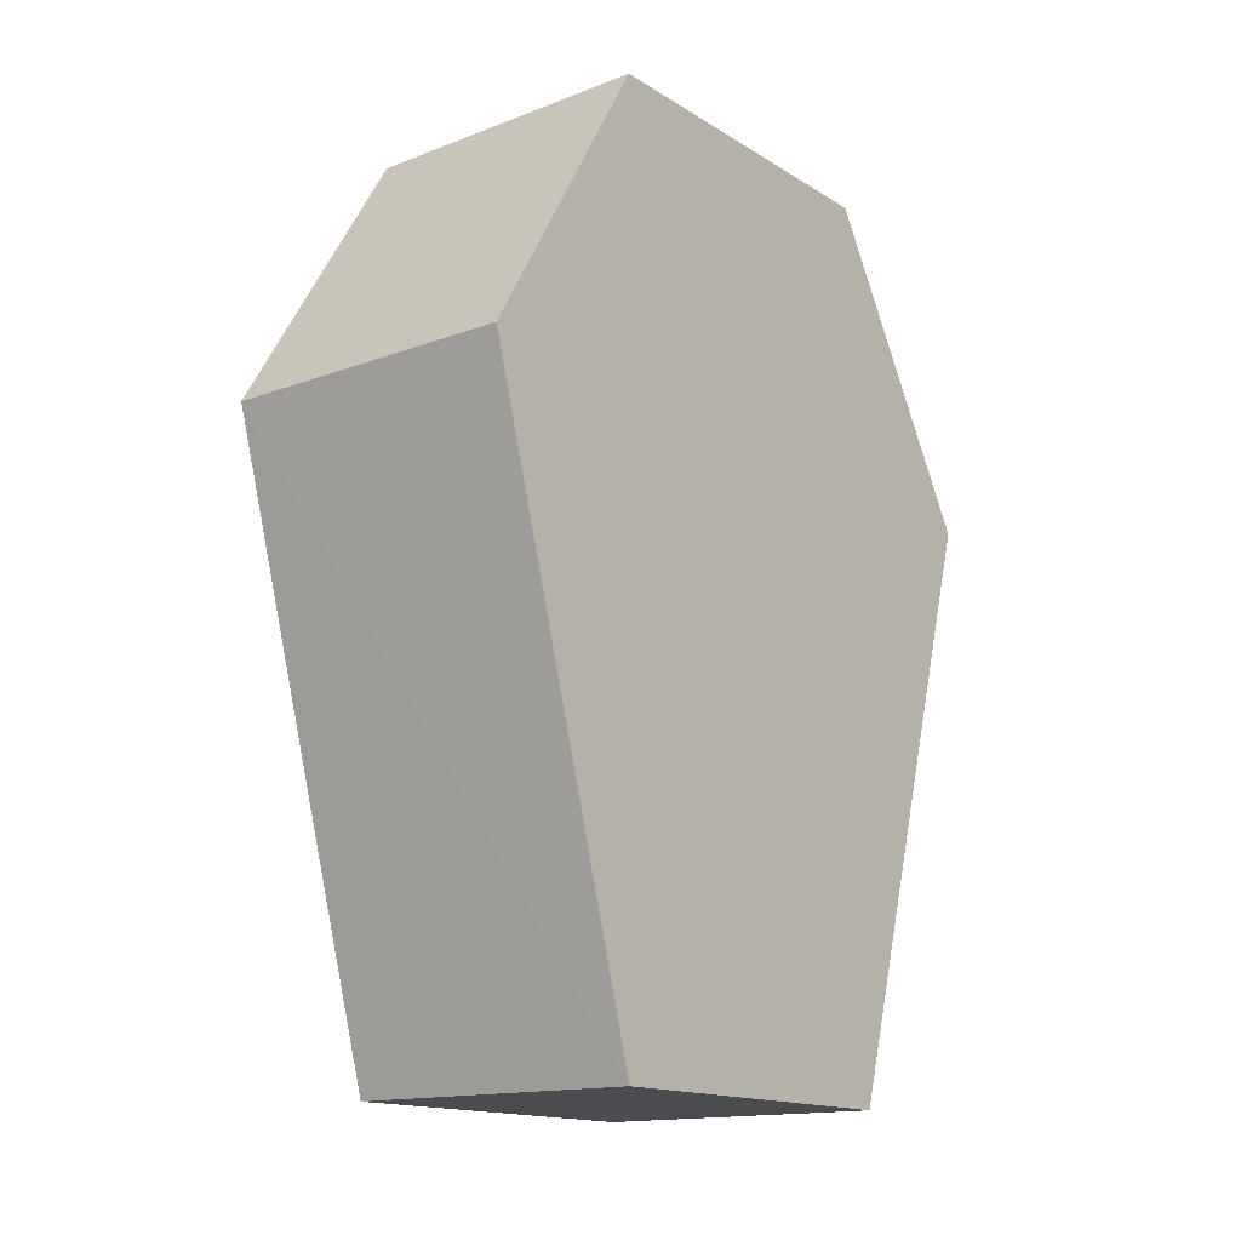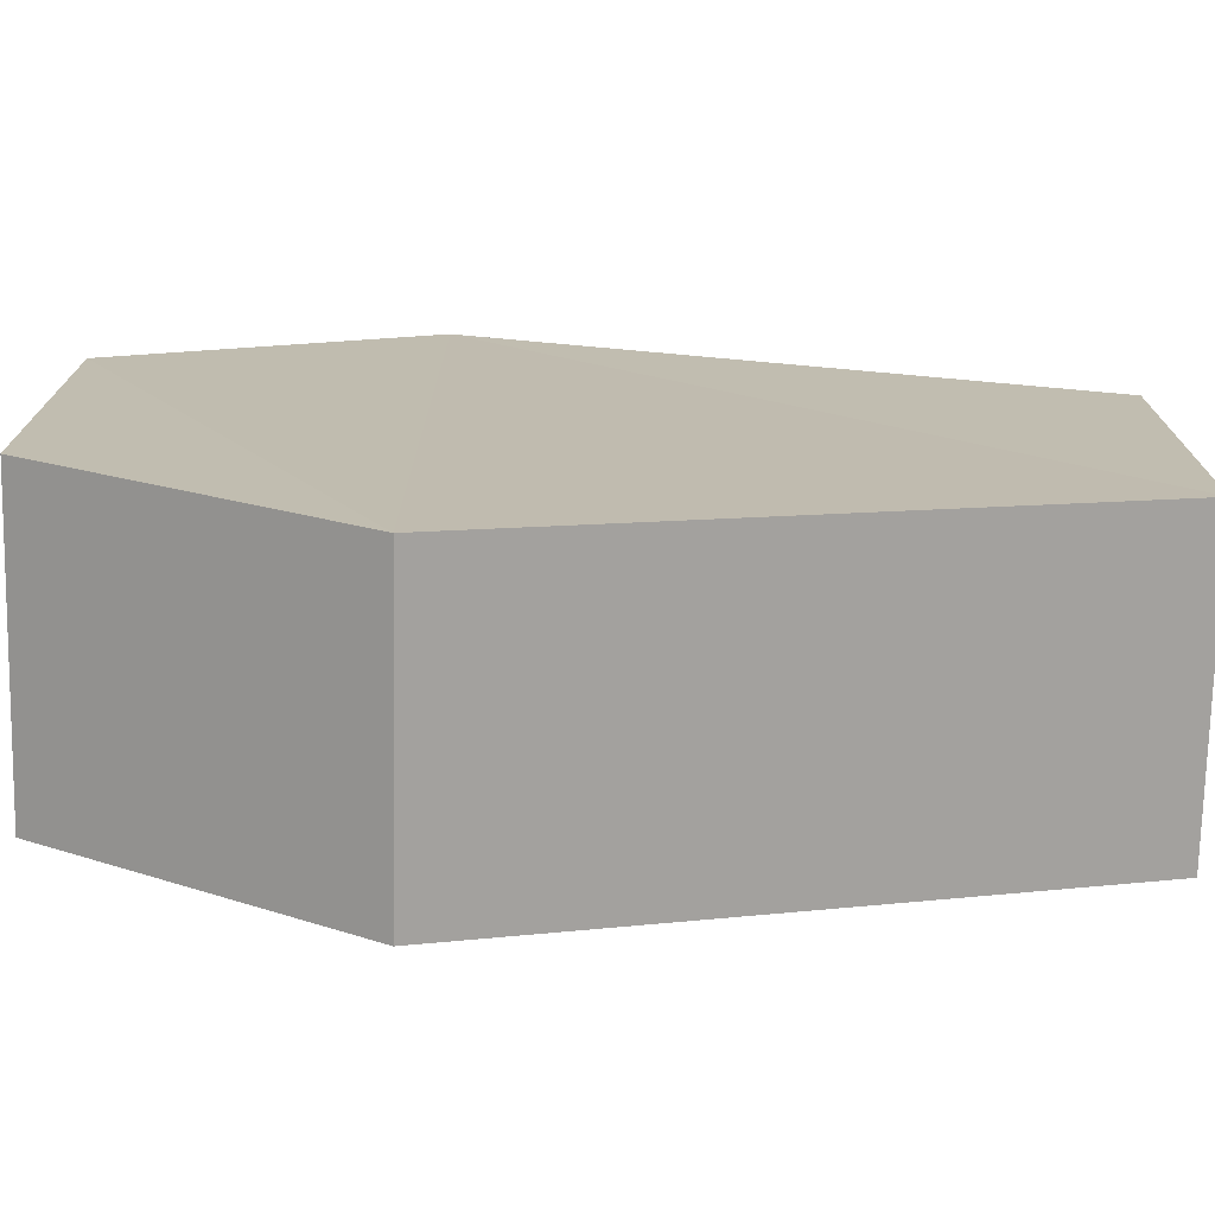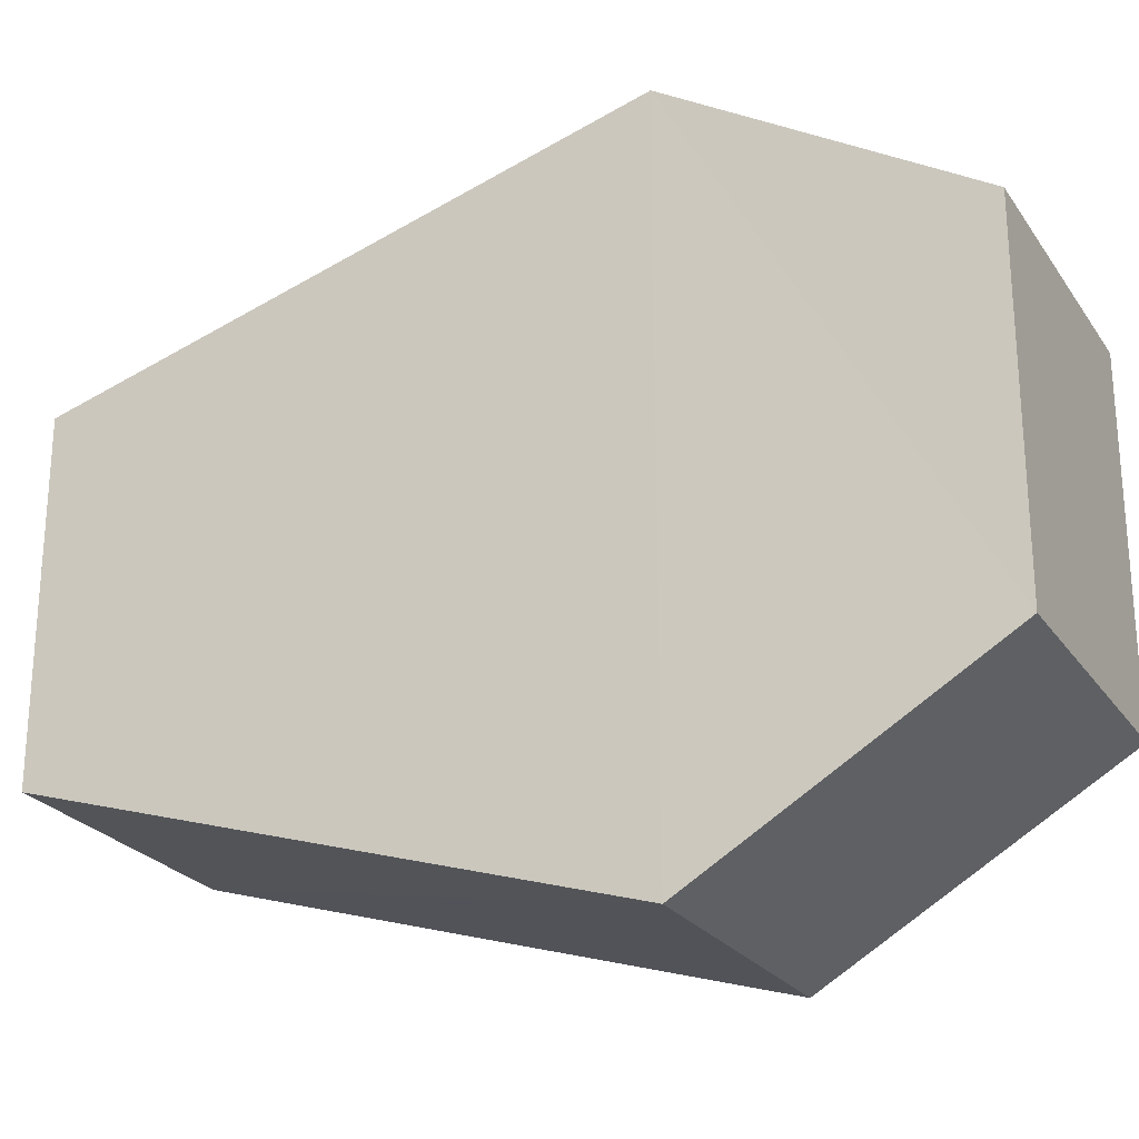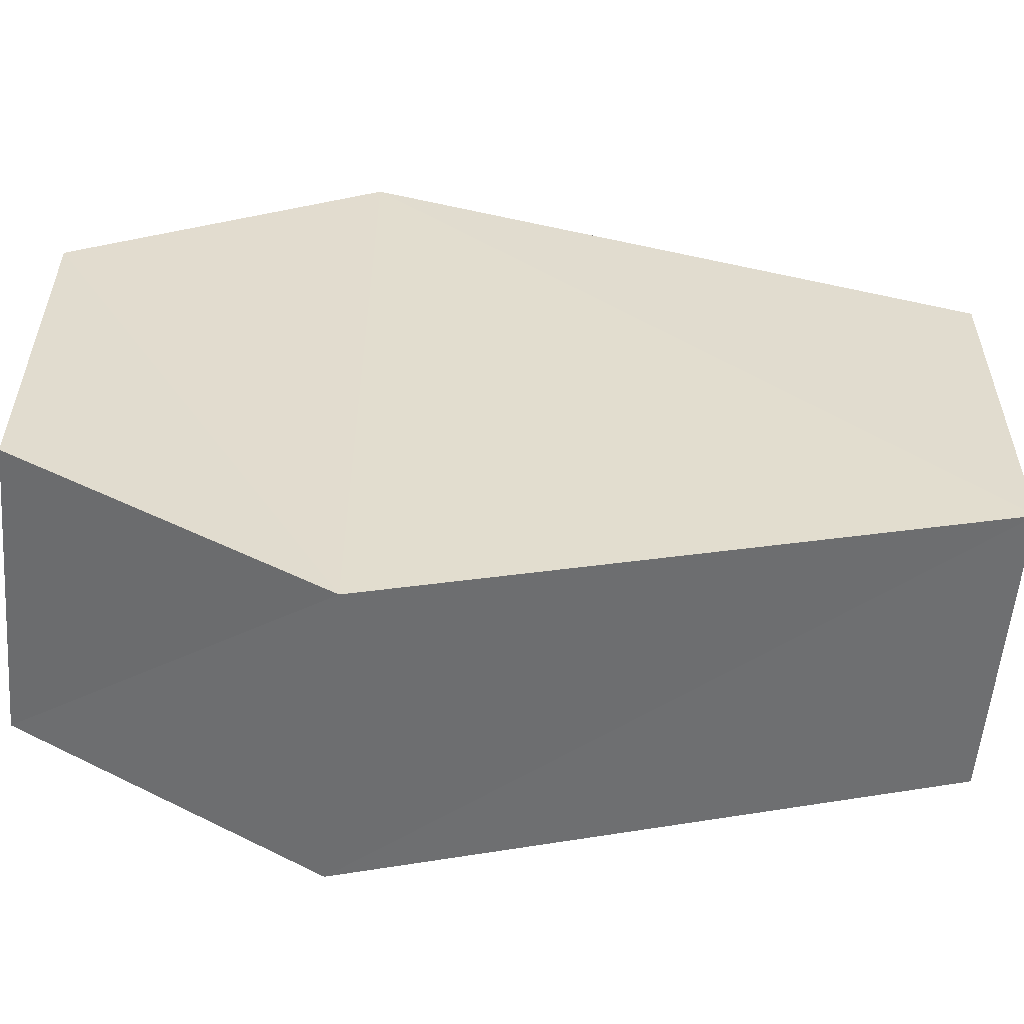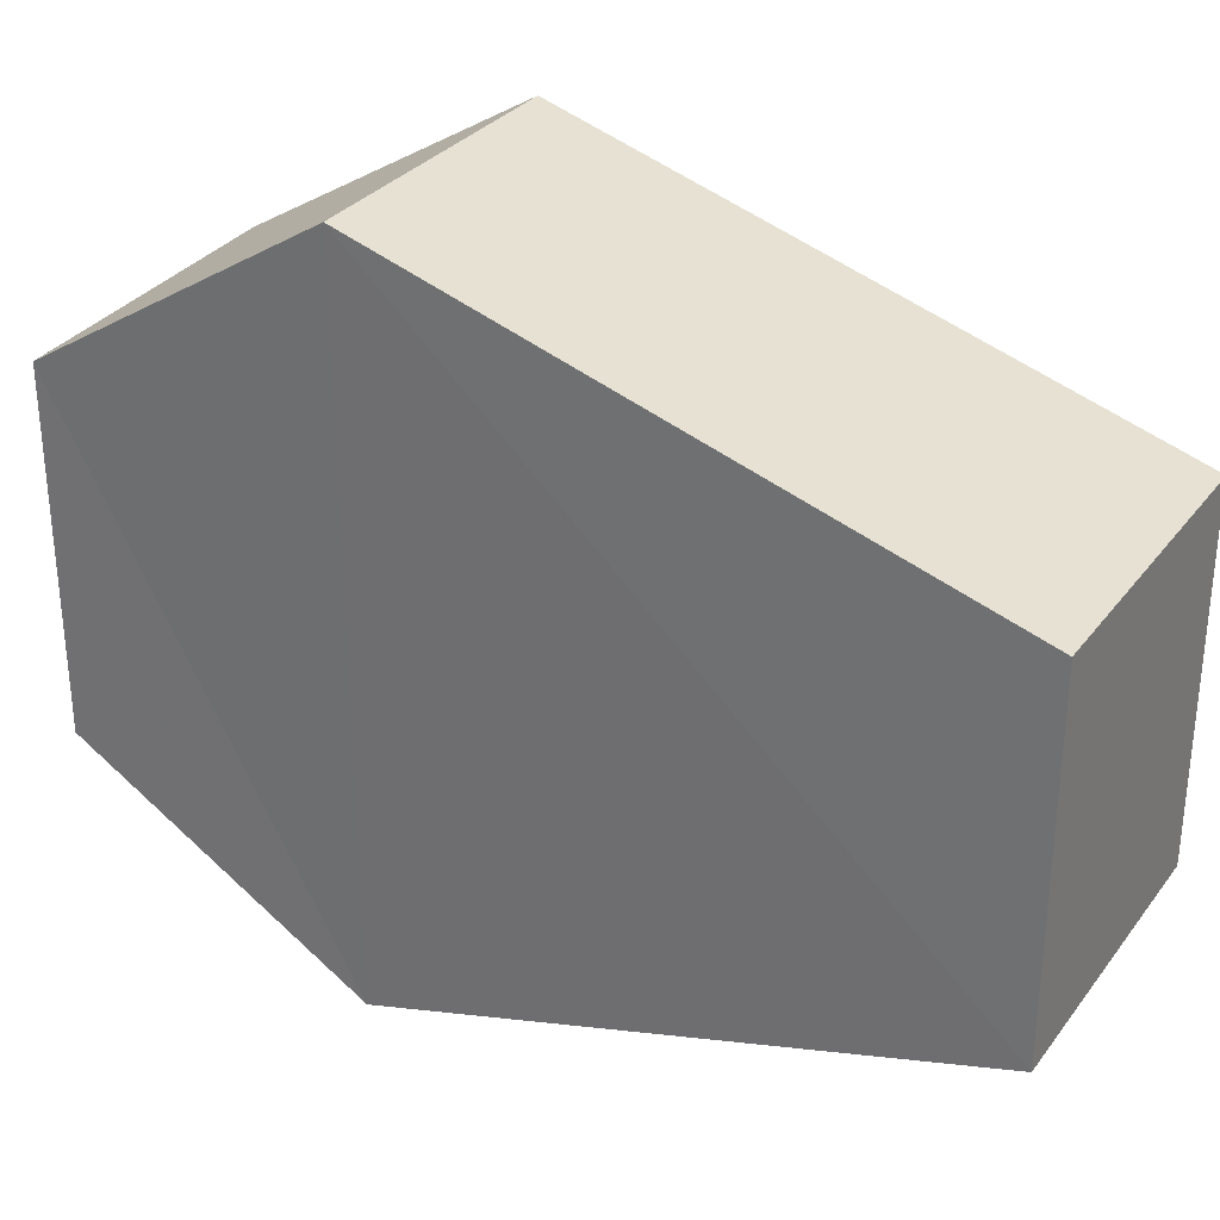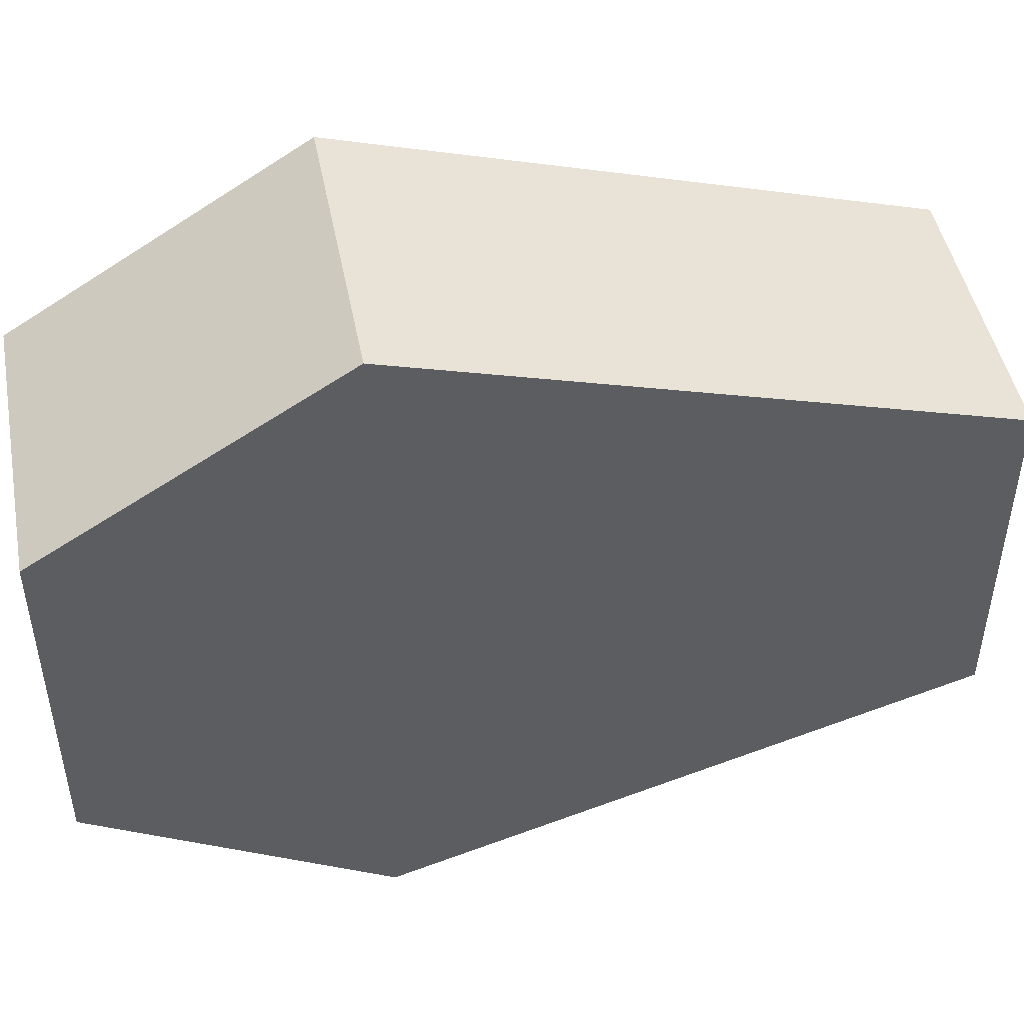
<metadata>
{"format":"obj","ext":"obj","renderer":"f3d","projection":"perspective","resolution":1024,"background":"white","views":[{"elev":-15.5,"azim":-142.0,"up":"+Y"},{"elev":-73.9,"azim":-91.8,"up":"+Z"},{"elev":-24.2,"azim":116.1,"up":"+Z"},{"elev":-56.1,"azim":-94.5,"up":"+Z"},{"elev":30.8,"azim":-59.4,"up":"+Z"},{"elev":46.9,"azim":-101.5,"up":"+Z"}]}
</metadata>
<code>
o 7773
v 2217 1893 17.27
v 2217 1893 17.26
v 2217 1893 17.26
v 2217 1893 17.26
v 2217 1893 17.26
v 2217 1893 17.26
v 2217 1893 17.28
v 2217 1893 17.26
v 2217 1893 17.27
v 2217 1893 17.26
v 2217 1893 17.28
v 2217 1893 17.26
v 2217 1893 17.26
v 2217 1893 17.28
v 2217 1893 17.27
v 2217 1893 17.26
v 2217 1893 17.26
v 2217 1893 17.27
v 2217 1893 17.26
v 2217 1893 17.27
v 2217 1893 17.28
v 2217 1893 17.27
v 2217 1893 17.27
v 2217 1893 17.26
v 2217 1893 17.26
v 2217 1893 17.26
v 2217 1893 17.27
v 2217 1893 17.28
v 2217 1893 17.27
v 2217 1893 17.28
v 2217 1893 17.26
v 2217 1893 17.26
v 2217 1893 17.27
v 2217 1893 17.27
v 2217 1893 17.26
v 2217 1893 17.27
f 1 2 3
f 2 4 5
f 1 6 7
f 7 8 9
f 10 8 4
f 11 4 8
f 6 12 13
f 14 12 15
f 16 13 17
f 18 16 19
f 11 20 21
f 10 21 20
f 22 21 23
f 24 20 25
f 26 22 27
f 26 28 24
f 28 29 30
f 31 29 32
f 33 30 34
f 35 33 36

</code>
